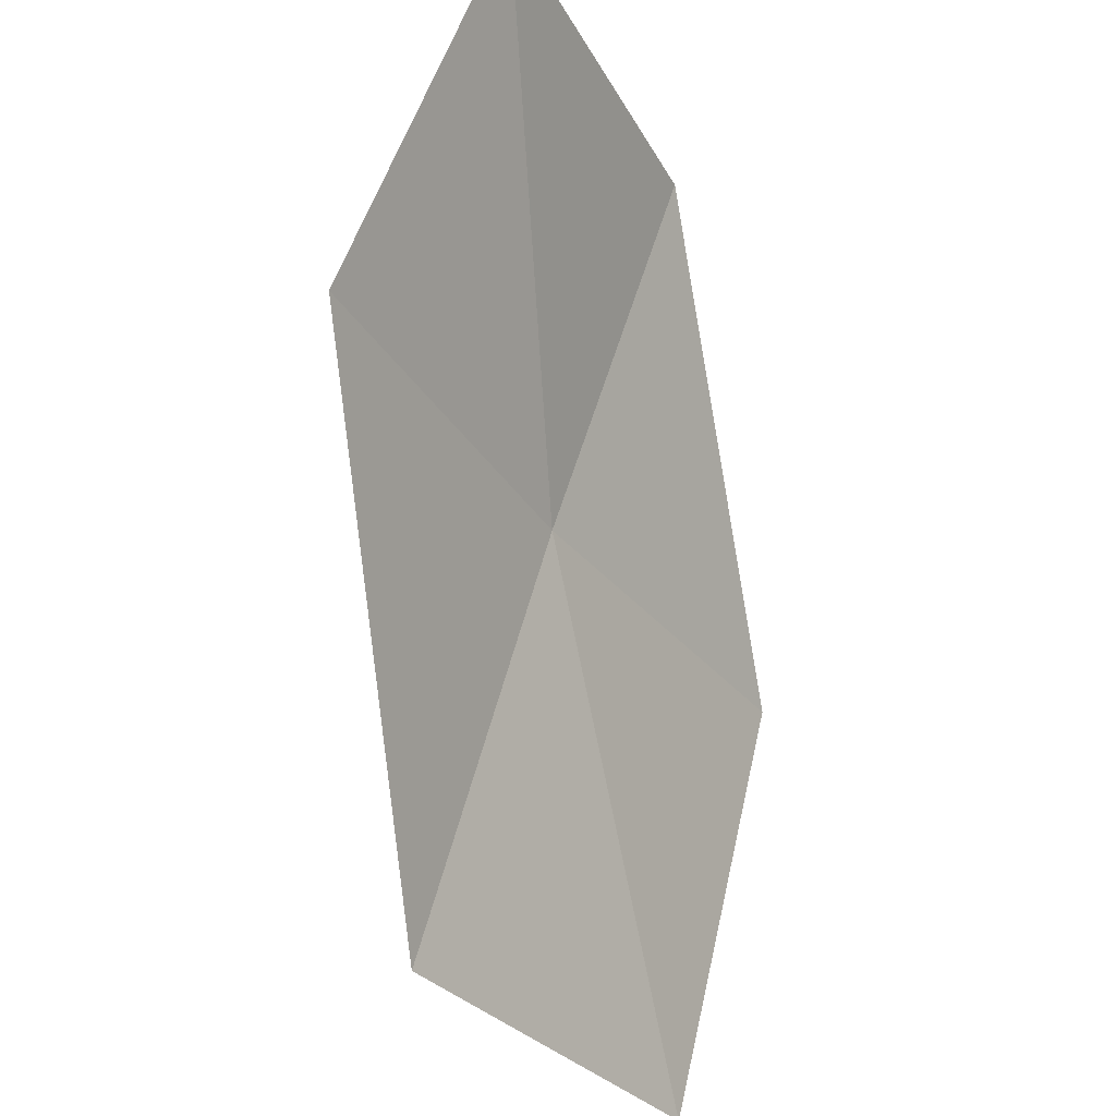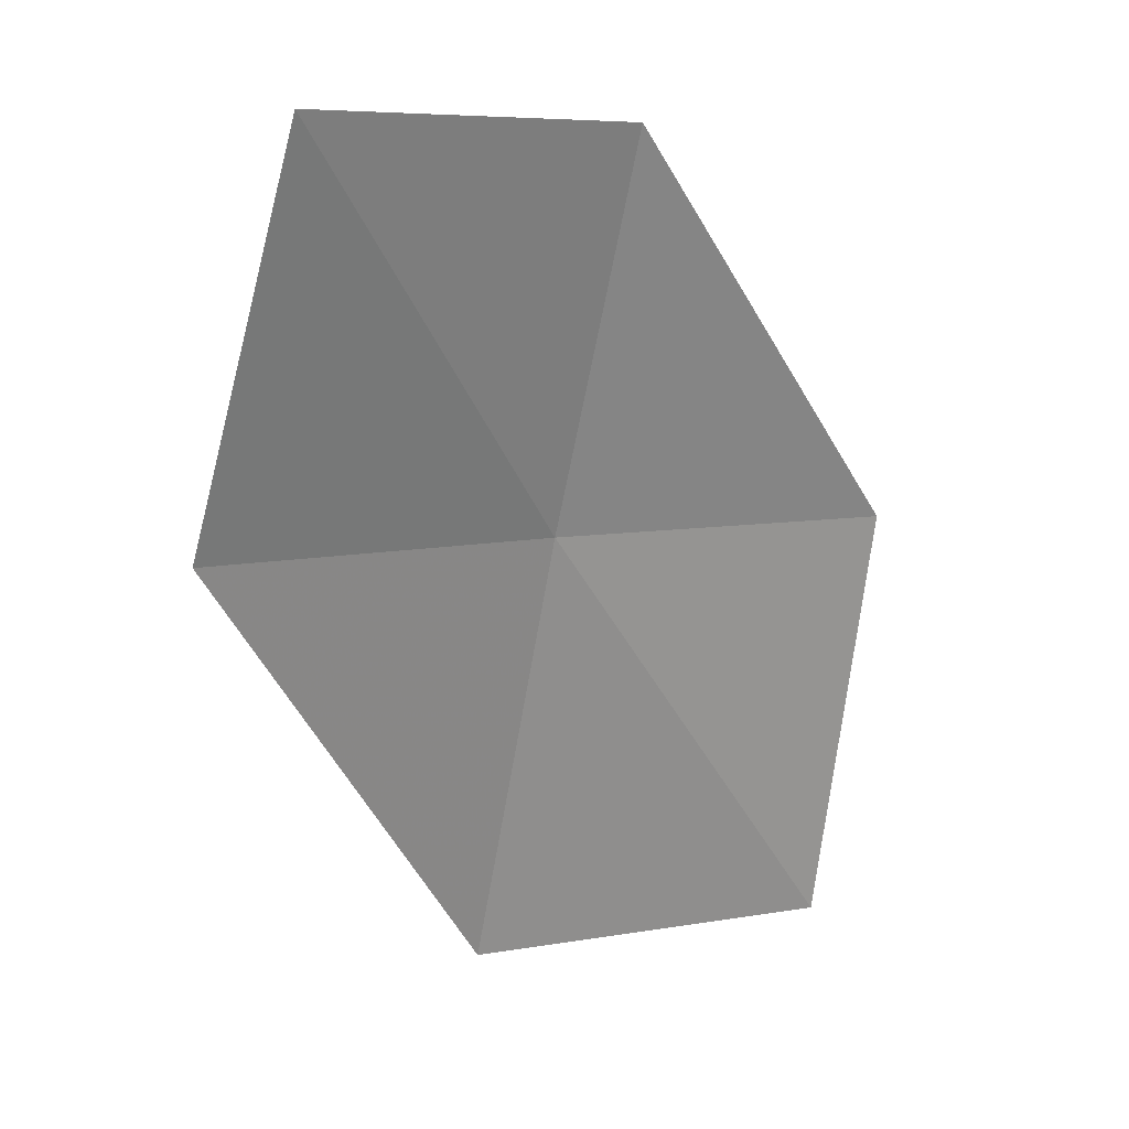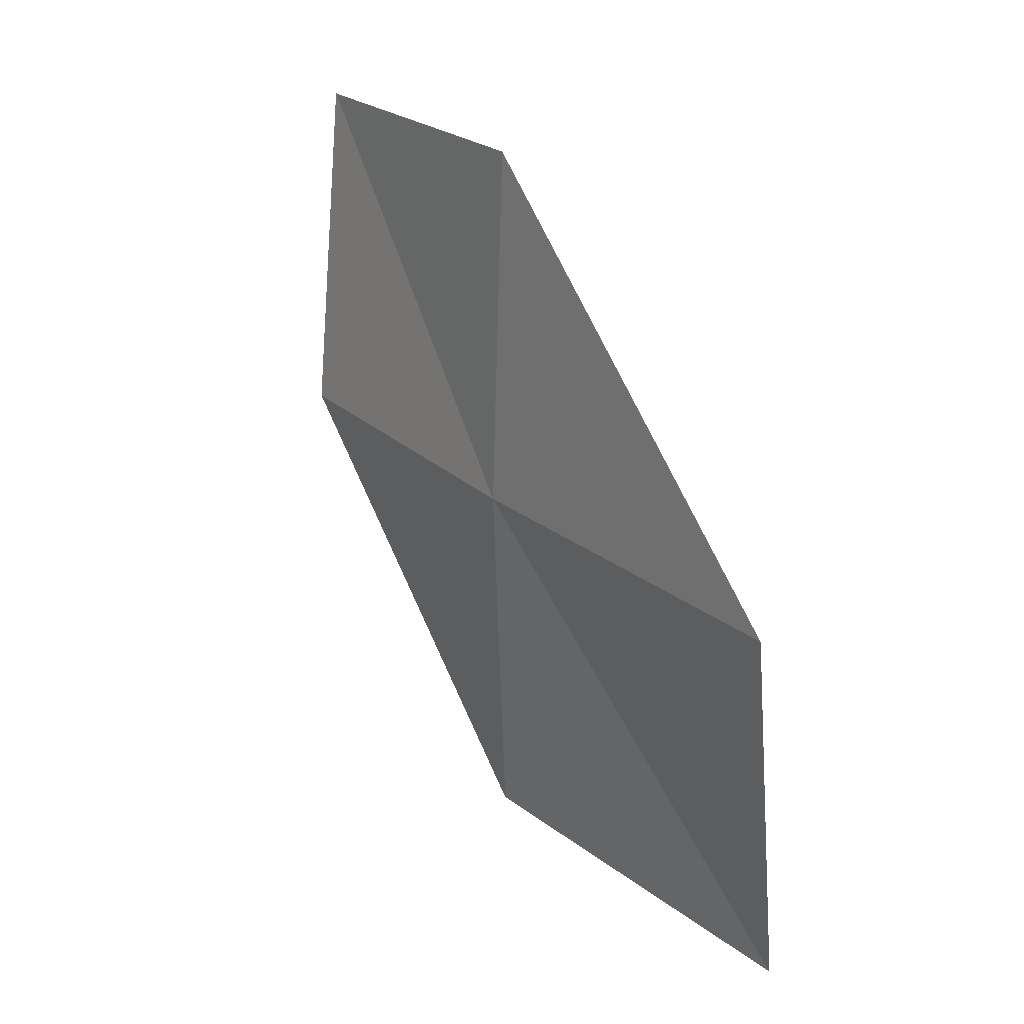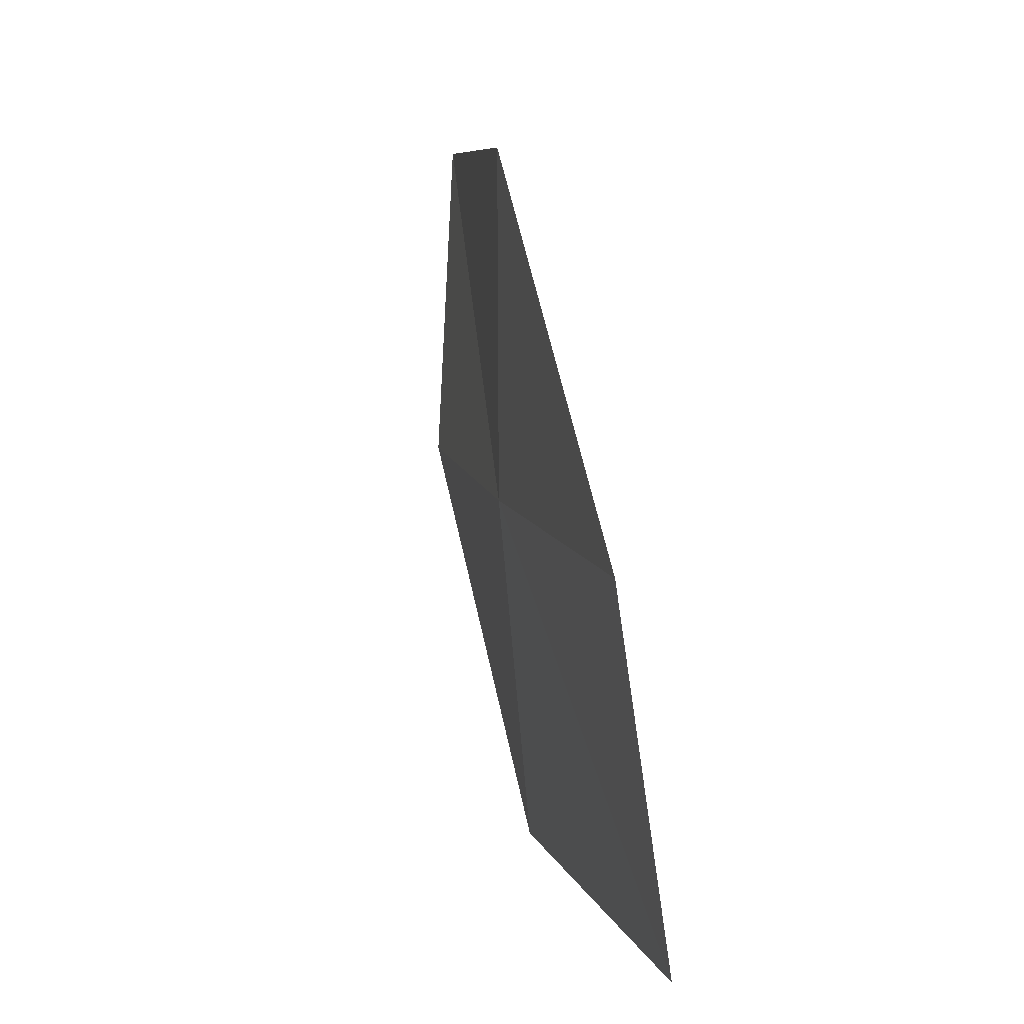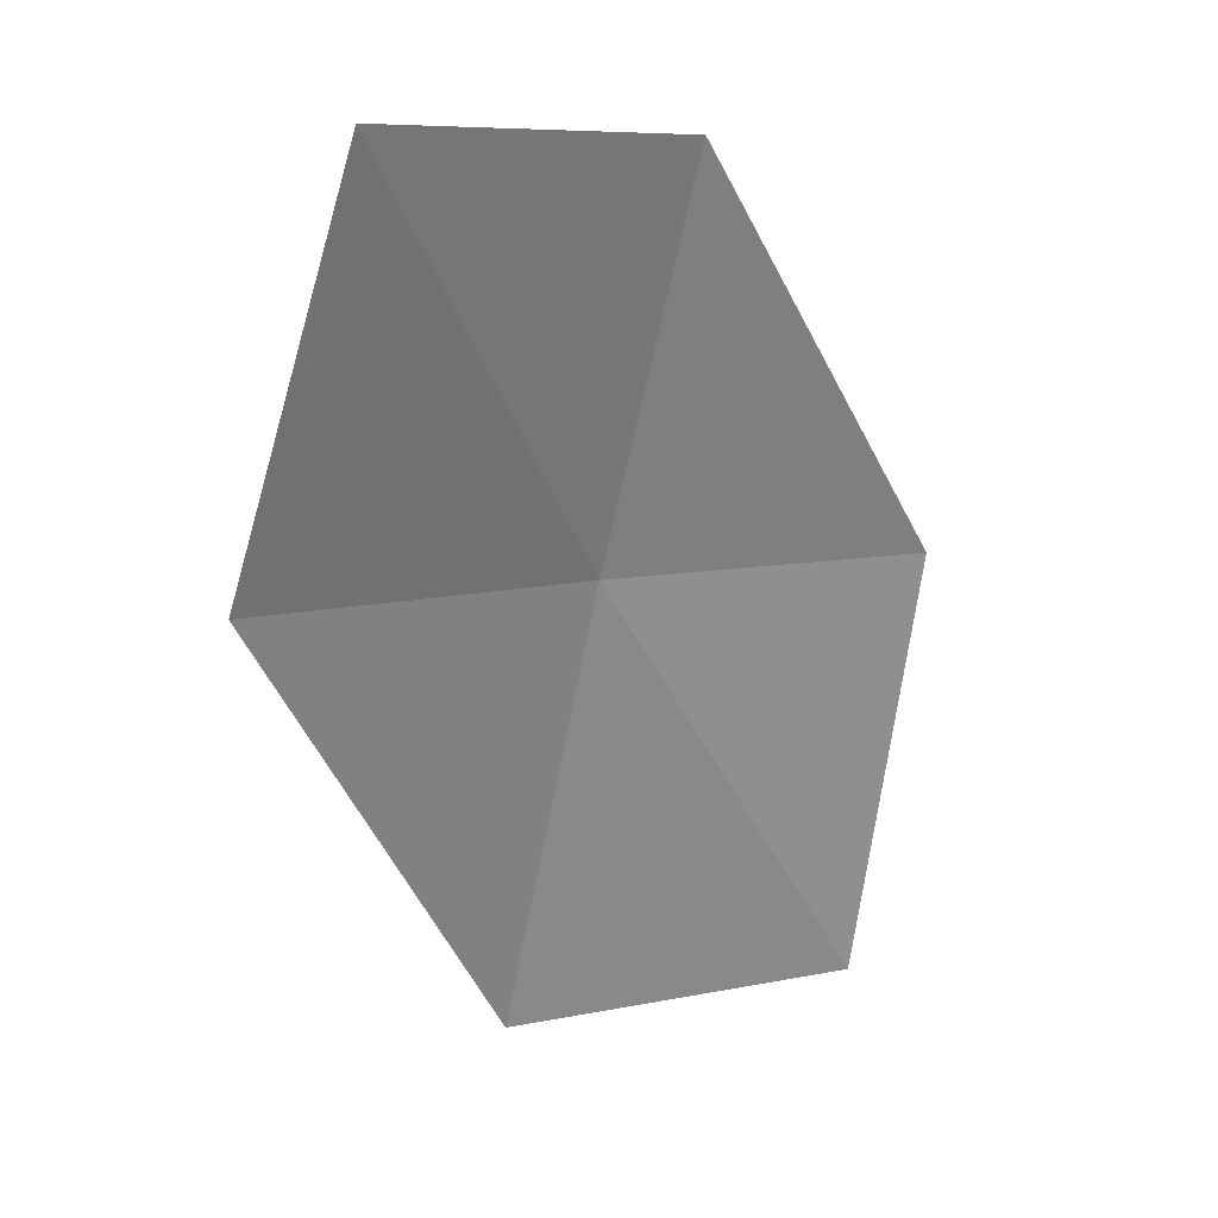
<metadata>
{"format":"obj","ext":"obj","renderer":"f3d","projection":"perspective","resolution":1024,"background":"white","views":[{"elev":-38.1,"azim":-155.1,"up":"+Z"},{"elev":0.5,"azim":-133.9,"up":"+Z"},{"elev":16.8,"azim":122.4,"up":"+Y"},{"elev":4.5,"azim":144.7,"up":"+Y"},{"elev":1.5,"azim":-137.8,"up":"+Z"}]}
</metadata>
<code>
v 13.83 -3.74 14.79
v 13.62 -5.181 14.87
v 14.09 -5.363 13.35
v 14.4 -3.894 13.3
v 13.27 -3.587 16.1
v 13.91 -2.309 14.7
v 13.27 -2.202 15.98
f 1 3 2
f 1 4 3
f 1 2 5
f 1 6 4
f 1 5 7
f 1 7 6

</code>
